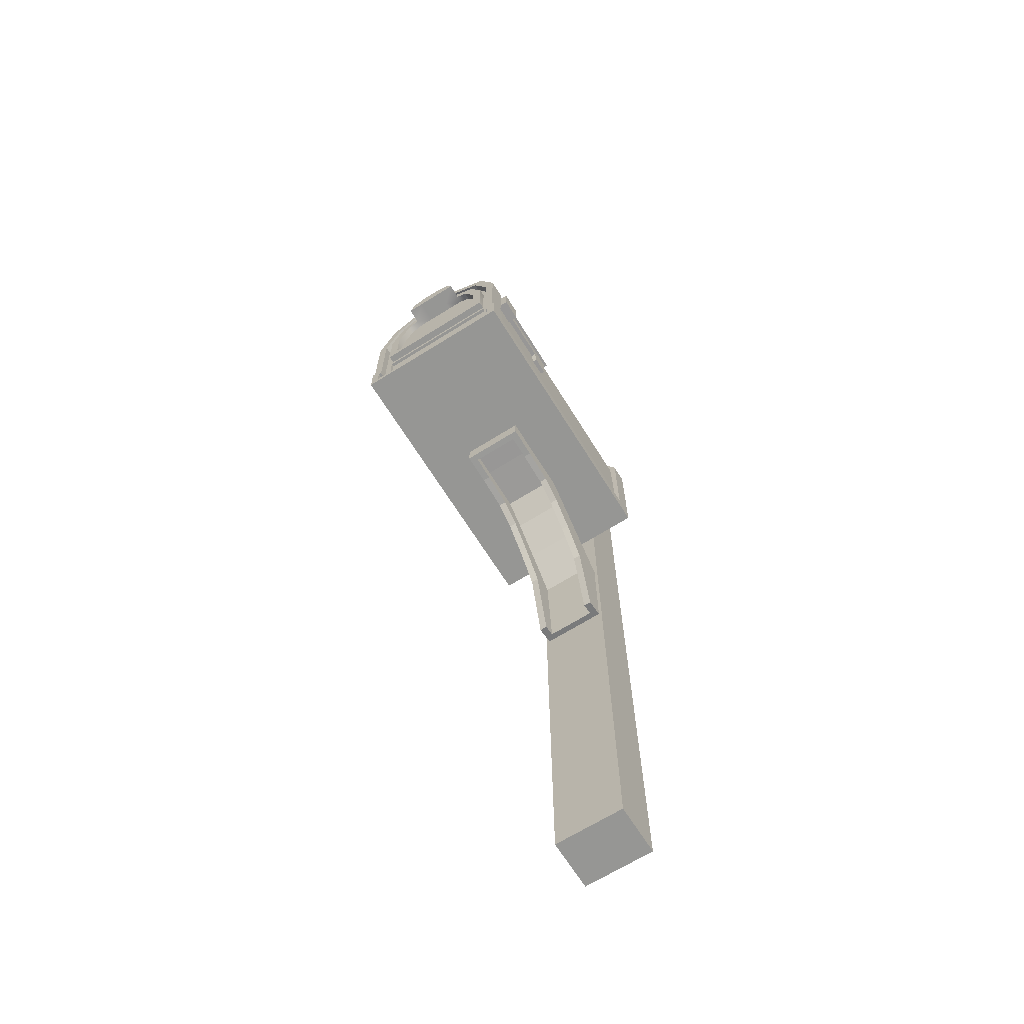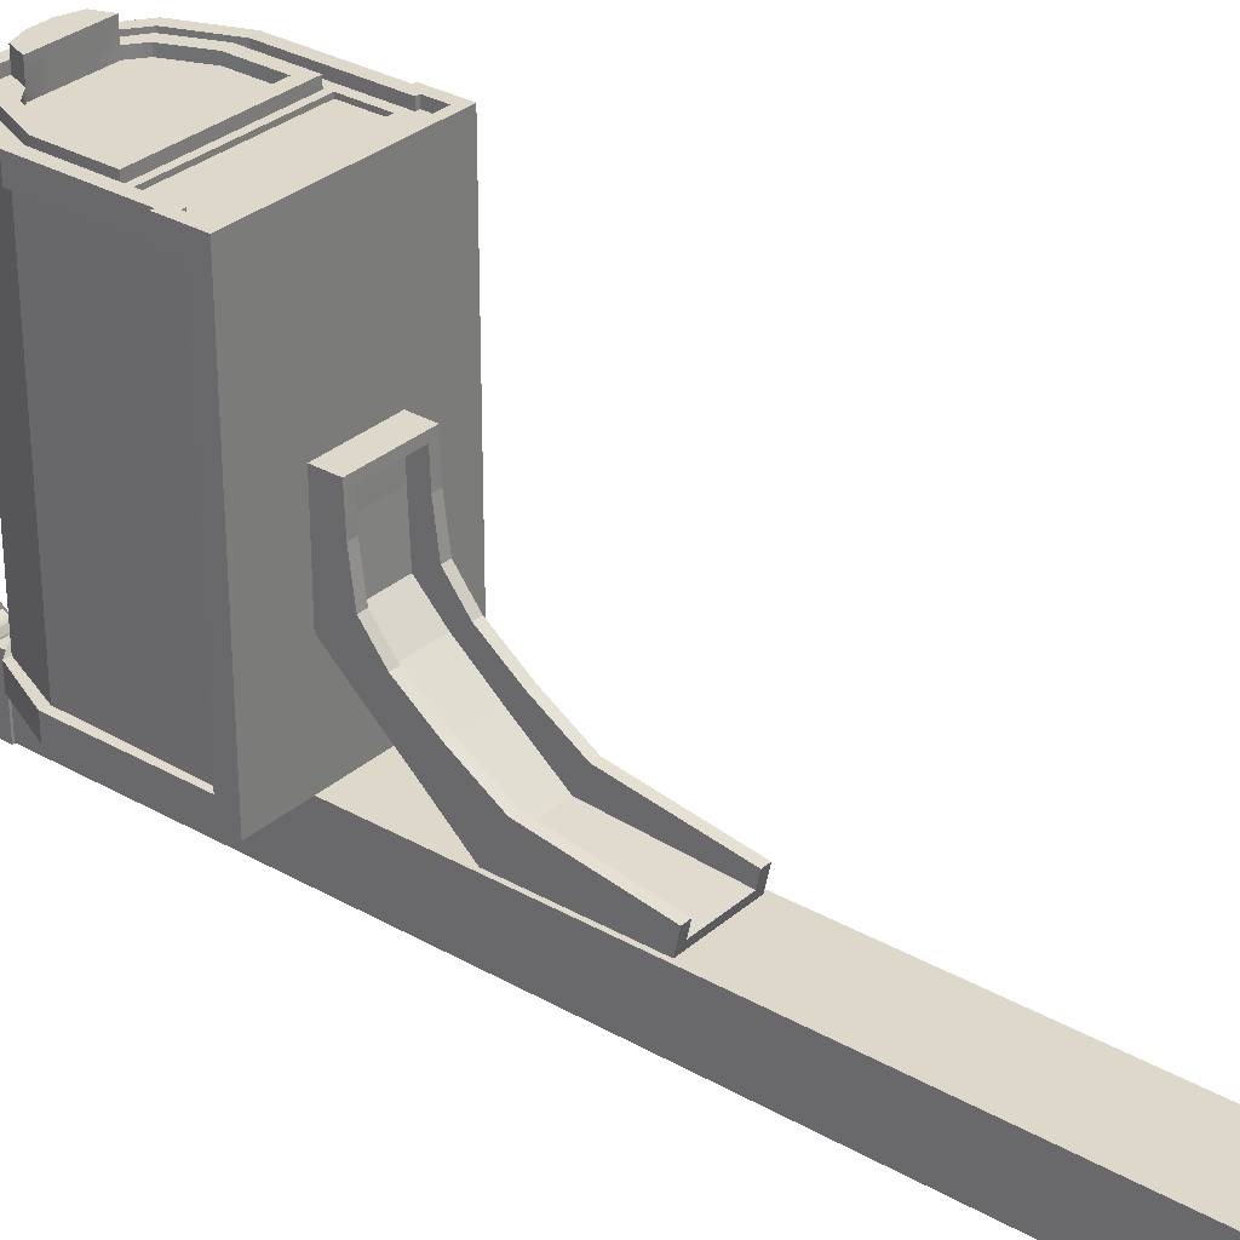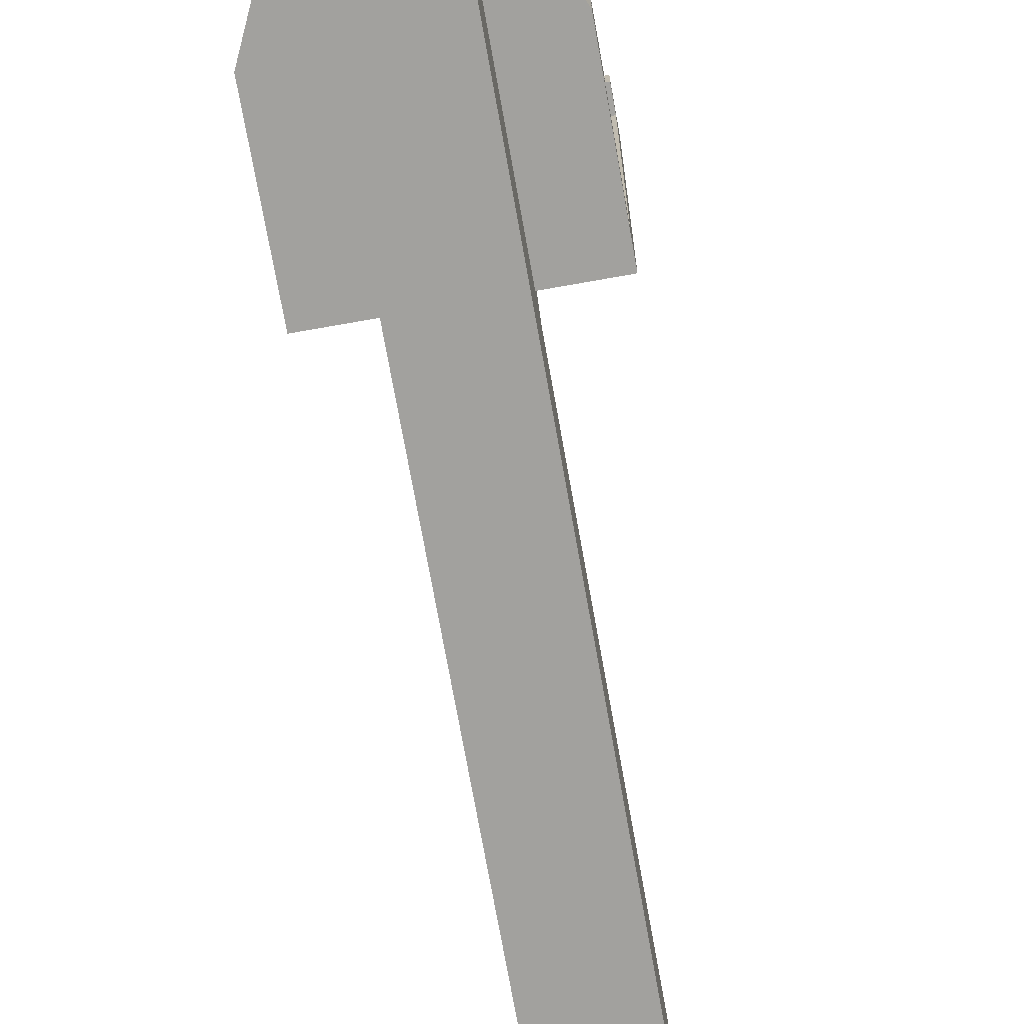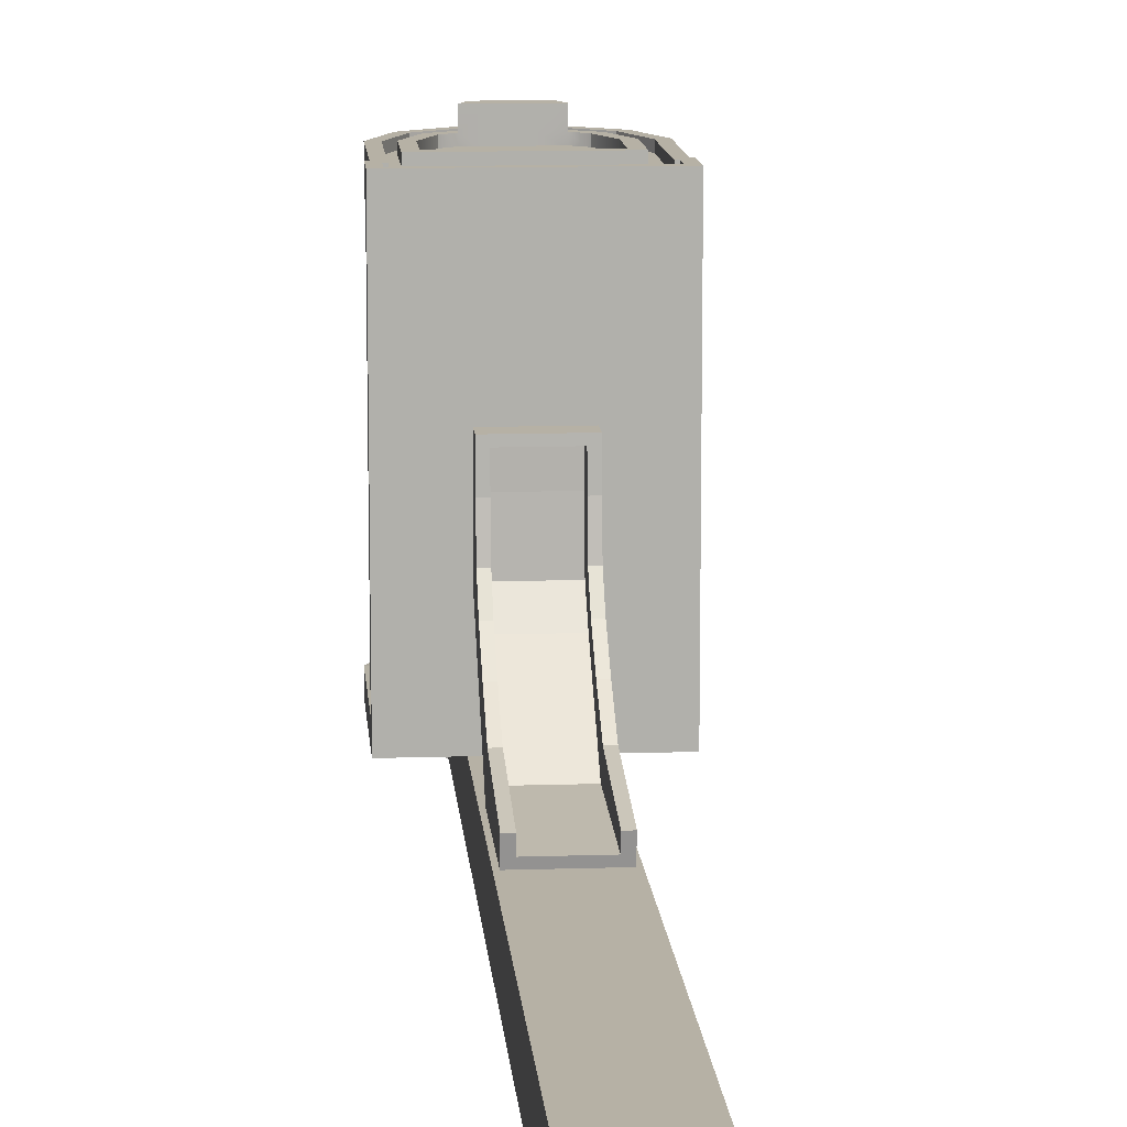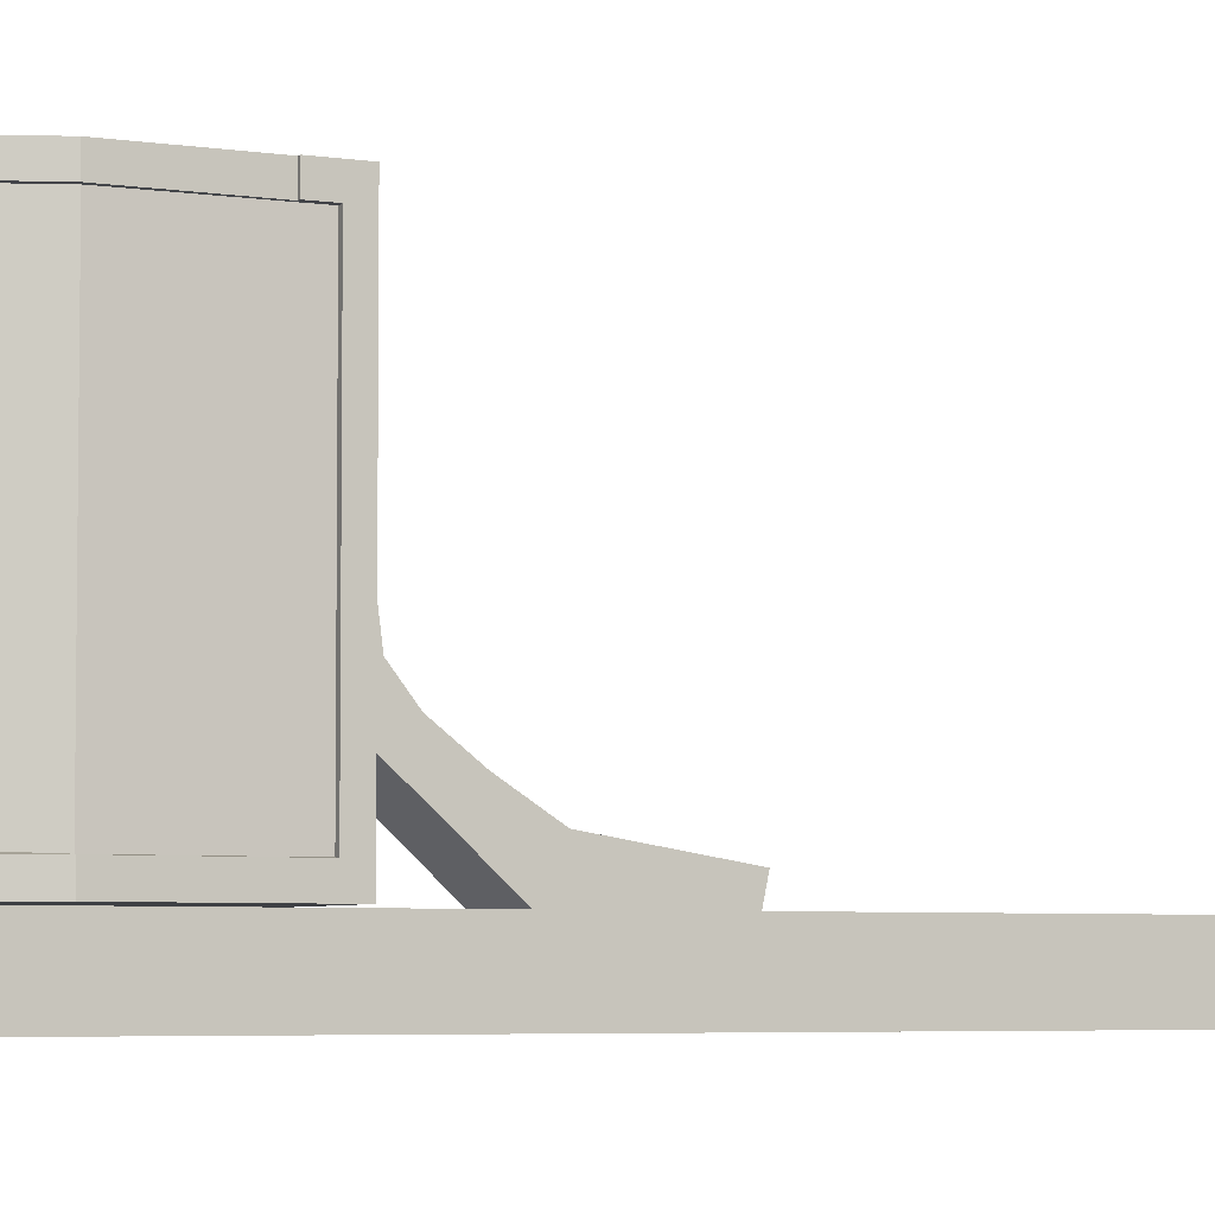
<metadata>
{"format":"obj","ext":"obj","renderer":"f3d","projection":"perspective","resolution":1024,"background":"white","views":[{"elev":-67.7,"azim":32.0,"up":"+Y"},{"elev":31.0,"azim":-50.7,"up":"+Z"},{"elev":-72.0,"azim":-169.9,"up":"+Z"},{"elev":12.0,"azim":-4.5,"up":"+Z"},{"elev":-4.8,"azim":-116.9,"up":"+Z"}]}
</metadata>
<code>
g default
v -0.1858 0 -0.655
v 0.1619 0 -0.655
v -0.1858 3.99 -0.655
v 0.1619 3.99 -0.655
v -0.1858 3.99 -0.9135
v 0.1619 3.99 -0.9135
v -0.1858 0 -0.9135
v 0.1619 0 -0.9135
v -0.1918 3.993 -0.6506
v 0.1679 3.993 -0.6506
v 0.1679 3.993 -0.9179
v -0.1918 3.993 -0.9179
v -0.1918 4.032 -0.6506
v 0.1679 4.032 -0.6506
v 0.1679 4.032 -0.9179
v -0.1918 4.032 -0.9179
v -0.08289 4.148 -0.7087
v 0.05897 4.148 -0.7087
v 0.05897 4.148 -0.8598
v -0.08289 4.148 -0.8598
v 0.1017 4.085 -0.8818
v 0.1017 4.085 -0.6867
v -0.1256 4.085 -0.6867
v -0.1256 4.085 -0.8818
v 0.3722 3.524 0.6459
v 0.3738 3.453 0.6459
v 0.3967 3.525 0.6459
v 0.3983 3.453 0.6459
v 0.3967 3.525 0.2711
v 0.3983 3.453 0.3775
v 0.3722 3.524 0.2711
v 0.3738 3.453 0.3775
v 0.3984 3.373 0.3654
v 0.3739 3.372 0.3654
v 0.3739 3.372 0.2775
v 0.3984 3.373 0.2775
v 0.372 3.535 0.2711
v 0.372 3.535 0.6459
v 0.3965 3.536 0.6459
v 0.3965 3.536 0.2711
v 0.4088 3.525 0.6459
v 0.4088 3.525 0.2711
v 0.4086 3.536 0.2711
v 0.4086 3.536 0.6459
v 0.3967 3.525 0.2598
v 0.3722 3.524 0.2598
v 0.372 3.535 0.2598
v 0.3965 3.536 0.2598
v 0.4086 3.536 0.2598
v 0.4088 3.525 0.2598
v -0.255 3.801 0.8416
v -0.3269 3.628 0.8416
v -0.2775 3.618 0.8416
v -0.2146 3.77 0.8416
v 0.303 3.628 0.8416
v 0.231 3.801 0.8416
v 0.1907 3.77 0.8416
v 0.2536 3.618 0.8416
v -0.3269 3.357 0.8416
v -0.2775 3.407 0.8416
v -0.01196 3.357 0.8416
v -0.01196 3.407 0.8416
v 0.303 3.357 0.8416
v 0.2536 3.407 0.8416
v 0.0314 3.908 0.8416
v -0.05532 3.908 0.8416
v -0.07652 3.812 0.8416
v 0.0526 3.812 0.8416
v -0.255 3.801 0.7954
v -0.3269 3.628 0.7954
v -0.2775 3.618 0.7954
v -0.2146 3.77 0.7954
v 0.303 3.628 0.7954
v 0.231 3.801 0.7954
v 0.1907 3.77 0.7954
v 0.2536 3.618 0.7954
v -0.3269 3.357 0.7954
v -0.2775 3.407 0.7954
v -0.01196 3.357 0.7954
v -0.01196 3.407 0.7954
v 0.303 3.357 0.7954
v 0.2536 3.407 0.7954
v -0.05532 3.908 0.7954
v 0.0314 3.908 0.7954
v -0.07652 3.812 0.7954
v 0.0526 3.812 0.7954
v 0.1345 3.812 0.7954
v 0.1345 3.812 0.8416
v 0.1083 3.883 0.8416
v 0.1083 3.883 0.7954
v -0.1585 3.812 0.7954
v -0.1585 3.812 0.8416
v -0.1323 3.883 0.8416
v -0.1323 3.883 0.7954
v -0.05532 3.908 0.9179
v 0.0314 3.908 0.9179
v -0.07652 3.812 0.9179
v 0.0526 3.812 0.9179
v 0.1083 3.883 0.9179
v 0.1345 3.812 0.9179
v -0.1323 3.883 0.9179
v -0.1585 3.812 0.9179
v 0.3014 3.852 -0.6514
v 0.4039 3.628 -0.6514
v 0.3014 3.852 0.8416
v 0.3901 3.628 0.8416
v 0.4039 2.998 -0.6514
v 0.4039 2.998 0.8416
v 0.2624 3.824 0.8416
v 0.3447 3.615 0.8416
v 0.3608 3.033 0.8416
v 0.2624 3.824 0.8052
v 0.3447 3.615 0.8052
v 0.3608 3.033 0.8052
v 0.1046 3.99 -0.6514
v 0.1046 3.99 0.8416
v 0.09242 3.946 0.8416
v 0.09242 3.946 0.8052
v 0.4039 3.628 -0.5609
v 0.3014 3.852 -0.5609
v 0.3014 3.852 0.7511
v 0.3901 3.628 0.7511
v 0.1046 3.99 -0.5609
v 0.1046 3.99 0.7511
v 0.3721 3.621 -0.5589
v 0.2842 3.838 -0.5521
v 0.2842 3.838 0.7498
v 0.3721 3.621 0.7498
v 0.09802 3.969 -0.5521
v 0.09802 3.969 0.7498
v 0.4039 3.077 0.7511
v 0.3818 3.077 0.7498
v 0.3818 3.077 -0.5589
v 0.4039 3.077 -0.5609
v 0.4039 3.17 0.8416
v 0.4039 3.17 0.7511
v 0.3447 3.151 0.8052
v 0.3447 3.155 0.8416
v 0.3901 3.17 0.7511
v 0.3095 3.33 0.8052
v 0.3095 3.155 0.8052
v 0.3095 3.33 0.7889
v 0.3095 3.155 0.7889
v 0.3608 3.123 0.8416
v 0.3608 3.123 0.8052
v 0.3447 3.123 0.8416
v 0.3447 3.123 0.8052
v 0.3901 3.17 0.8416
v -0.3253 3.852 -0.6514
v -0.4278 3.628 -0.6514
v -0.3253 3.852 0.8416
v -0.414 3.628 0.8416
v -0.4278 2.998 -0.6514
v -0.4278 2.998 0.8416
v -0.2863 3.824 0.8416
v -0.3686 3.615 0.8416
v -0.3847 3.033 0.8416
v -0.2863 3.824 0.8052
v -0.3686 3.615 0.8052
v -0.3847 3.033 0.8052
v -0.1285 3.99 -0.6514
v -0.1285 3.99 0.8416
v -0.1163 3.946 0.8416
v -0.1163 3.946 0.8052
v -0.4278 3.628 -0.5609
v -0.3253 3.852 -0.5609
v -0.3253 3.852 0.7511
v -0.414 3.628 0.7511
v -0.1285 3.99 -0.5609
v -0.1285 3.99 0.7511
v -0.396 3.621 -0.5589
v -0.3081 3.838 -0.5521
v -0.3081 3.838 0.7498
v -0.396 3.621 0.7498
v -0.1219 3.969 -0.5521
v -0.1219 3.969 0.7498
v -0.4278 3.077 0.7511
v -0.4057 3.077 0.7498
v -0.4057 3.077 -0.5589
v -0.4278 3.077 -0.5609
v -0.4278 3.17 0.8416
v -0.4278 3.17 0.7511
v -0.3686 3.151 0.8052
v -0.3686 3.155 0.8416
v -0.414 3.17 0.7511
v -0.3334 3.33 0.8052
v -0.3334 3.155 0.8052
v -0.3334 3.33 0.7889
v -0.3334 3.155 0.7889
v -0.3847 3.123 0.8416
v -0.3847 3.123 0.8052
v -0.3686 3.123 0.8416
v -0.3686 3.123 0.8052
v -0.414 3.17 0.8416
v 0.3695 3.563 0.7475
v 0.3723 3.414 0.7475
v 0.4251 3.564 0.7475
v 0.4278 3.415 0.7475
v 0.4251 3.564 0.6359
v 0.4278 3.415 0.6359
v 0.3695 3.563 0.6359
v 0.3723 3.414 0.6359
v 0.01642 4.237 -0.833
v -0.04437 4.237 -0.833
v -0.07477 4.237 -0.7804
v -0.04437 4.237 -0.7277
v 0.01642 4.237 -0.7277
v 0.04681 4.237 -0.7804
v 0.0335 4.271 -0.8626
v -0.06145 4.271 -0.8626
v -0.1089 4.271 -0.7804
v -0.06145 4.271 -0.6982
v 0.0335 4.271 -0.6982
v 0.08097 4.271 -0.7804
v 0.04522 4.327 -0.8829
v -0.07318 4.333 -0.8829
v -0.1324 4.333 -0.7804
v -0.07318 4.327 -0.6778
v 0.04522 4.326 -0.6778
v 0.1044 4.326 -0.7804
v 0.04222 4.401 -0.8777
v -0.07017 4.413 -0.8777
v -0.1264 4.413 -0.7804
v -0.07017 4.401 -0.6831
v 0.04222 4.401 -0.6831
v 0.09841 4.401 -0.7804
v 0.02557 4.481 -0.8489
v -0.05353 4.486 -0.8489
v -0.09307 4.486 -0.7804
v -0.05353 4.481 -0.7119
v 0.02557 4.481 -0.7119
v 0.06512 4.481 -0.7804
v 0.006308 4.521 -0.8155
v -0.03426 4.521 -0.8155
v -0.05455 4.521 -0.7804
v -0.03426 4.521 -0.7452
v 0.006308 4.521 -0.7452
v 0.02659 4.521 -0.7804
v -0.01398 4.529 -0.7804
v 0.01961 4.223 -0.8386
v -0.04757 4.223 -0.8386
v -0.08115 4.223 -0.7804
v -0.04757 4.223 -0.7222
v 0.01961 4.223 -0.7222
v 0.0532 4.223 -0.7804
v 0.02195 4.147 -0.8426
v -0.0499 4.147 -0.8426
v -0.08582 4.147 -0.7804
v -0.0499 4.147 -0.7182
v 0.02195 4.147 -0.7182
v 0.05787 4.147 -0.7804
v 0.03932 4.189 -0.7804
v 0.01267 4.189 -0.8265
v -0.04063 4.189 -0.8265
v -0.06728 4.189 -0.7804
v -0.04063 4.189 -0.7342
v 0.01267 4.189 -0.7342
v 0.1082 2.778 -0.2499
v 0.1082 2.626 -0.3668
v 0.1082 2.439 -0.4851
v 0.1082 1.96 -0.5618
v 0.1449 1.98 -0.6593
v 0.1082 2.868 -0.1364
v 0.1082 2.89 0.03693
v 0.1449 3.008 0.1946
v 0.1449 2.895 0.1946
v 0.1449 2.778 -0.2499
v 0.1449 2.626 -0.3668
v 0.1449 2.717 -0.4825
v 0.1449 2.888 -0.3324
v 0.1449 2.439 -0.4851
v 0.1449 2.521 -0.6593
v 0.1449 1.96 -0.5618
v 0.1449 3.008 -0.223
v 0.1449 2.868 -0.1364
v 0.1449 3.008 0.03492
v 0.1449 2.89 0.03693
v 0.1082 2.49 -0.5931
v 0.1082 1.972 -0.6222
v 0.1082 2.963 0.03569
v 0.1082 2.955 -0.19
v 0.1082 2.846 -0.301
v 0.1082 2.682 -0.4385
v -0.1321 2.778 -0.2499
v -0.1321 2.626 -0.3668
v -0.1321 2.439 -0.4851
v -0.1321 1.96 -0.5618
v -0.1689 1.98 -0.6593
v -0.1321 2.868 -0.1364
v -0.1321 2.89 0.03693
v -0.1689 3.008 0.1946
v -0.1689 2.895 0.1946
v -0.1689 2.778 -0.2499
v -0.1689 2.626 -0.3668
v -0.1689 2.717 -0.4825
v -0.1689 2.888 -0.3324
v -0.1689 2.439 -0.4851
v -0.1689 2.521 -0.6593
v -0.1689 1.96 -0.5618
v -0.1689 3.008 -0.223
v -0.1689 2.868 -0.1364
v -0.1689 3.008 0.03492
v -0.1689 2.89 0.03693
v -0.1321 2.49 -0.5931
v -0.1321 1.972 -0.6222
v -0.1321 2.963 0.03569
v -0.1321 2.955 -0.19
v -0.1321 2.846 -0.301
v -0.1321 2.682 -0.4385
v -0.1321 2.894 0.1613
v -0.1321 2.965 0.1611
v 0.1082 2.965 0.1611
v 0.1082 2.894 0.1613
g Mailbox_Mesh
f 1 2 4 3
f 17 18 19 20
f 5 6 8 7
f 7 8 2 1
f 2 8 6 4
f 7 1 3 5
f 3 4 10 9
f 4 6 11 10
f 6 5 12 11
f 5 3 9 12
f 9 10 14 13
f 10 11 15 14
f 11 12 16 15
f 12 9 13 16
f 13 14 22 23
f 14 15 21 22
f 15 16 24 21
f 16 13 23 24
f 22 21 19 18
f 23 22 18 17
f 24 23 17 20
f 21 24 20 19
f 25 26 28 27
f 27 28 30 29
f 26 32 30 28
f 37 38 39 40
f 33 34 35 36
f 30 32 34 33
f 31 29 36 35
f 29 30 33 36
f 31 25 38 37
f 25 27 39 38
f 41 42 43 44
f 45 46 47 48
f 27 29 42 41
f 45 48 49 50
f 40 39 44 43
f 39 27 41 44
f 29 31 46 45
f 31 37 47 46
f 37 40 48 47
f 40 43 49 48
f 43 42 50 49
f 42 29 45 50
f 51 52 53 54
f 55 56 57 58
f 52 59 60 53
f 59 61 62 60
f 61 63 64 62
f 63 55 58 64
f 96 95 97 98
f 99 96 98 100
f 93 51 54 92
f 51 69 70 52
f 53 71 72 54
f 55 73 74 56
f 57 75 76 58
f 52 70 77 59
f 60 78 71 53
f 59 77 79 61
f 62 80 78 60
f 61 79 81 63
f 64 82 80 62
f 63 81 73 55
f 58 76 82 64
f 65 84 83 66
f 67 85 86 68
f 89 90 84 65
f 68 86 87 88
f 93 94 69 51
f 54 72 91 92
f 88 87 75 57
f 56 89 88 57
f 56 74 90 89
f 92 91 85 67
f 95 101 102 97
f 66 83 94 93
f 65 66 95 96
f 67 68 98 97
f 89 65 96 99
f 68 88 100 98
f 88 89 99 100
f 66 93 101 95
f 93 92 102 101
f 92 67 97 102
f 125 126 127 128
f 149 103 104 150
f 143 142 188 189
f 106 105 109 110
f 148 106 110 138
f 110 109 112 113
f 137 138 110 113
f 126 129 130 127
f 115 103 149 161
f 105 116 117 109
f 109 117 118 112
f 104 103 120 119
f 105 106 122 121
f 106 148 139 122
f 104 119 134 107
f 103 115 123 120
f 116 105 121 124
f 119 120 126 125
f 121 122 128 127
f 139 132 128 122
f 134 119 125 133
f 120 123 129 126
f 124 121 127 130
f 104 107 153 150
f 146 138 137 147
f 131 108 107 134
f 132 131 134 133
f 131 136 135 108
f 139 136 131 132
f 133 125 128 132
f 160 114 147 193
f 193 147 137 183
f 140 113 159 186
f 140 141 137 113
f 142 140 186 188
f 142 143 141 140
f 108 135 144 111
f 111 144 145 114
f 144 146 147 145
f 138 146 144 148
f 148 135 136 139
f 144 135 148
f 114 145 147
f 171 174 173 172
f 152 156 155 151
f 194 184 156 152
f 156 159 158 155
f 183 159 156 184
f 172 173 176 175
f 112 158 159 113
f 151 155 163 162
f 155 158 164 163
f 150 165 166 149
f 151 167 168 152
f 152 168 185 194
f 149 166 169 161
f 162 170 167 151
f 165 171 172 166
f 167 173 174 168
f 185 168 174 178
f 166 172 175 169
f 170 176 173 167
f 192 193 183 184
f 177 180 153 154
f 178 179 180 177
f 108 154 153 107
f 117 163 164 118
f 116 162 163 117
f 124 170 162 116
f 130 176 170 124
f 129 175 176 130
f 123 169 175 129
f 115 161 169 123
f 177 154 181 182
f 185 178 177 182
f 179 178 174 171
f 180 179 171 165
f 153 180 165 150
f 114 160 157 111
f 111 157 154 108
f 186 159 183 187
f 141 187 183 137
f 188 186 187 189
f 143 189 187 141
f 154 157 190 181
f 157 160 191 190
f 190 191 193 192
f 184 194 190 192
f 194 185 182 181
f 190 194 181
f 160 193 191
f 164 158 112 118
f 195 196 198 197
f 197 198 200 199
f 199 200 202 201
f 196 202 200 198
f 201 195 197 199
f 203 204 210 209
f 204 205 211 210
f 205 206 212 211
f 206 207 213 212
f 207 208 214 213
f 208 203 209 214
f 209 210 216 215
f 210 211 217 216
f 211 212 218 217
f 212 213 219 218
f 213 214 220 219
f 214 209 215 220
f 215 216 222 221
f 216 217 223 222
f 217 218 224 223
f 218 219 225 224
f 219 220 226 225
f 220 215 221 226
f 221 222 228 227
f 222 223 229 228
f 223 224 230 229
f 224 225 231 230
f 225 226 232 231
f 226 221 227 232
f 227 228 234 233
f 228 229 235 234
f 229 230 236 235
f 230 231 237 236
f 231 232 238 237
f 232 227 233 238
f 233 234 239
f 234 235 239
f 235 236 239
f 236 237 239
f 237 238 239
f 238 233 239
f 204 203 240 241
f 205 204 241 242
f 206 205 242 243
f 207 206 243 244
f 208 207 244 245
f 203 208 245 240
f 241 240 253 254
f 242 241 254 255
f 243 242 255 256
f 244 243 256 257
f 245 244 257 252
f 240 245 252 253
f 253 252 251 246
f 254 253 246 247
f 255 254 247 248
f 256 255 248 249
f 257 256 249 250
f 252 257 250 251
f 267 268 269 270
f 268 271 272 269
f 271 273 262 272
f 275 267 270 274
f 277 275 274 276
f 258 282 283 259
f 283 278 260 259
f 278 279 261 260
f 258 263 281 282
f 263 264 280 281
f 258 259 268 267
f 259 260 271 268
f 260 261 273 271
f 261 279 262 273
f 300 274 270 296
f 263 258 267 275
f 264 263 275 277
f 284 285 309 308
f 309 285 286 304
f 304 286 287 305
f 284 308 307 289
f 289 307 306 290
f 284 293 294 285
f 295 296 270 269
f 285 294 297 286
f 272 298 295 269
f 286 297 299 287
f 287 299 288 305
f 289 301 293 284
f 290 303 301 289
f 298 288 299 297
f 295 298 297 294
f 296 295 294 293
f 300 296 293 301
f 302 300 301 303
f 262 279 305 288
f 279 278 304 305
f 278 283 309 304
f 283 282 308 309
f 282 281 307 308
f 281 280 306 307
f 291 302 303 292
f 310 292 303 290
f 290 306 311 310
f 280 312 311 306
f 264 313 312 280
f 266 313 264 277
f 265 266 277 276
f 312 313 310 311
f 313 266 292 310
f 266 265 291 292

</code>
